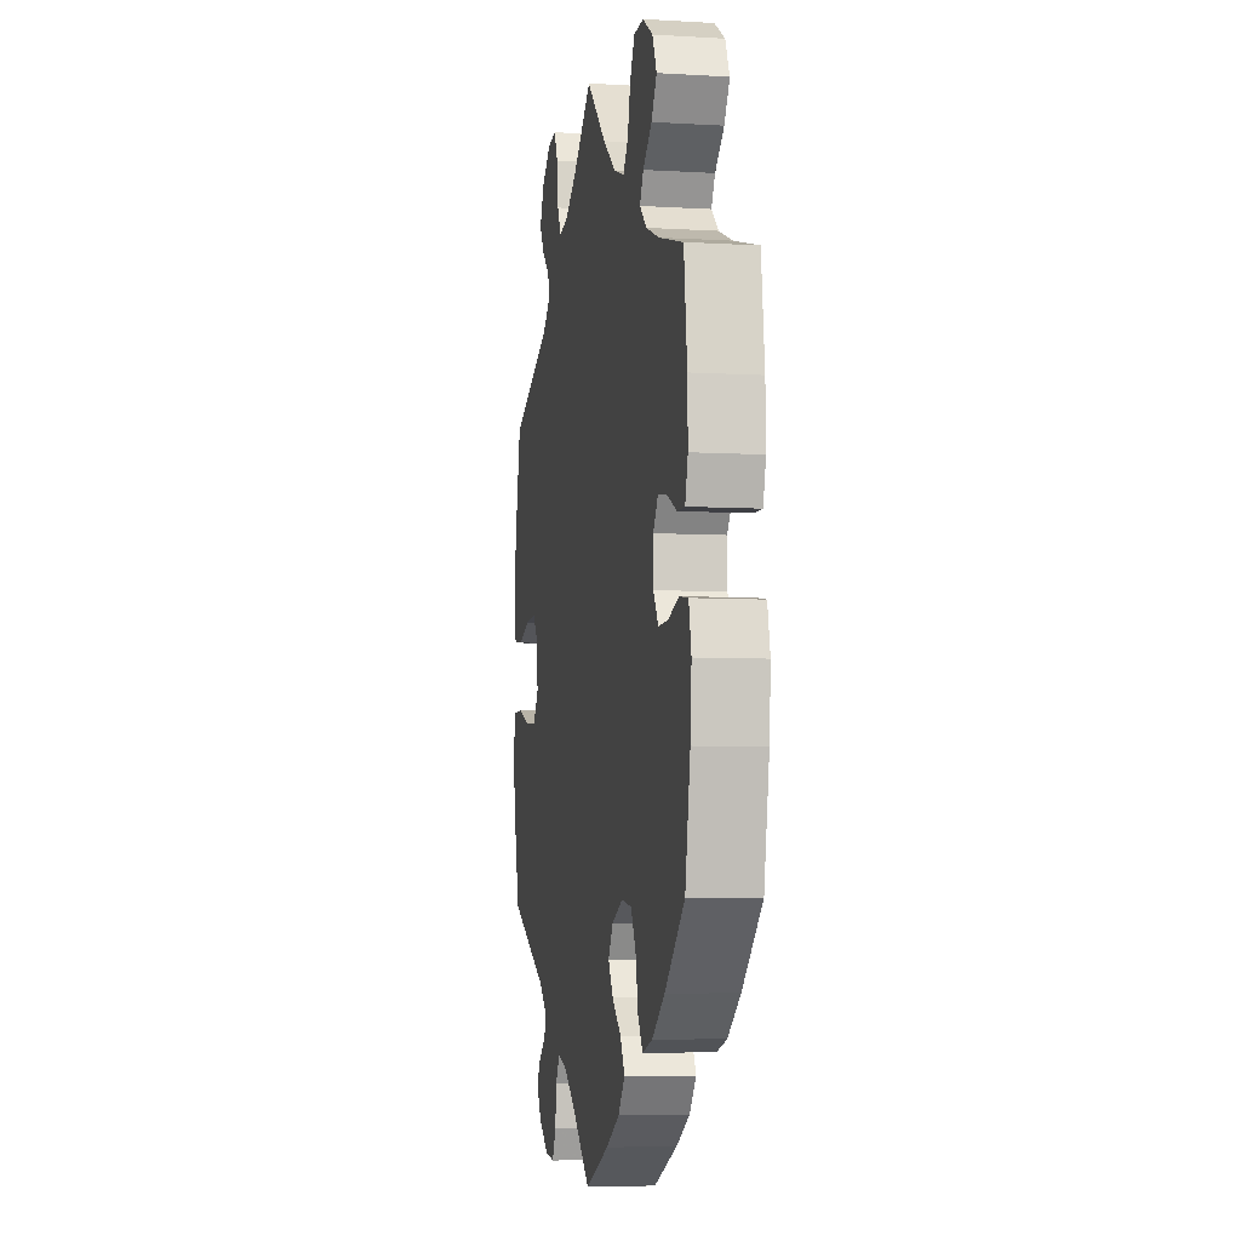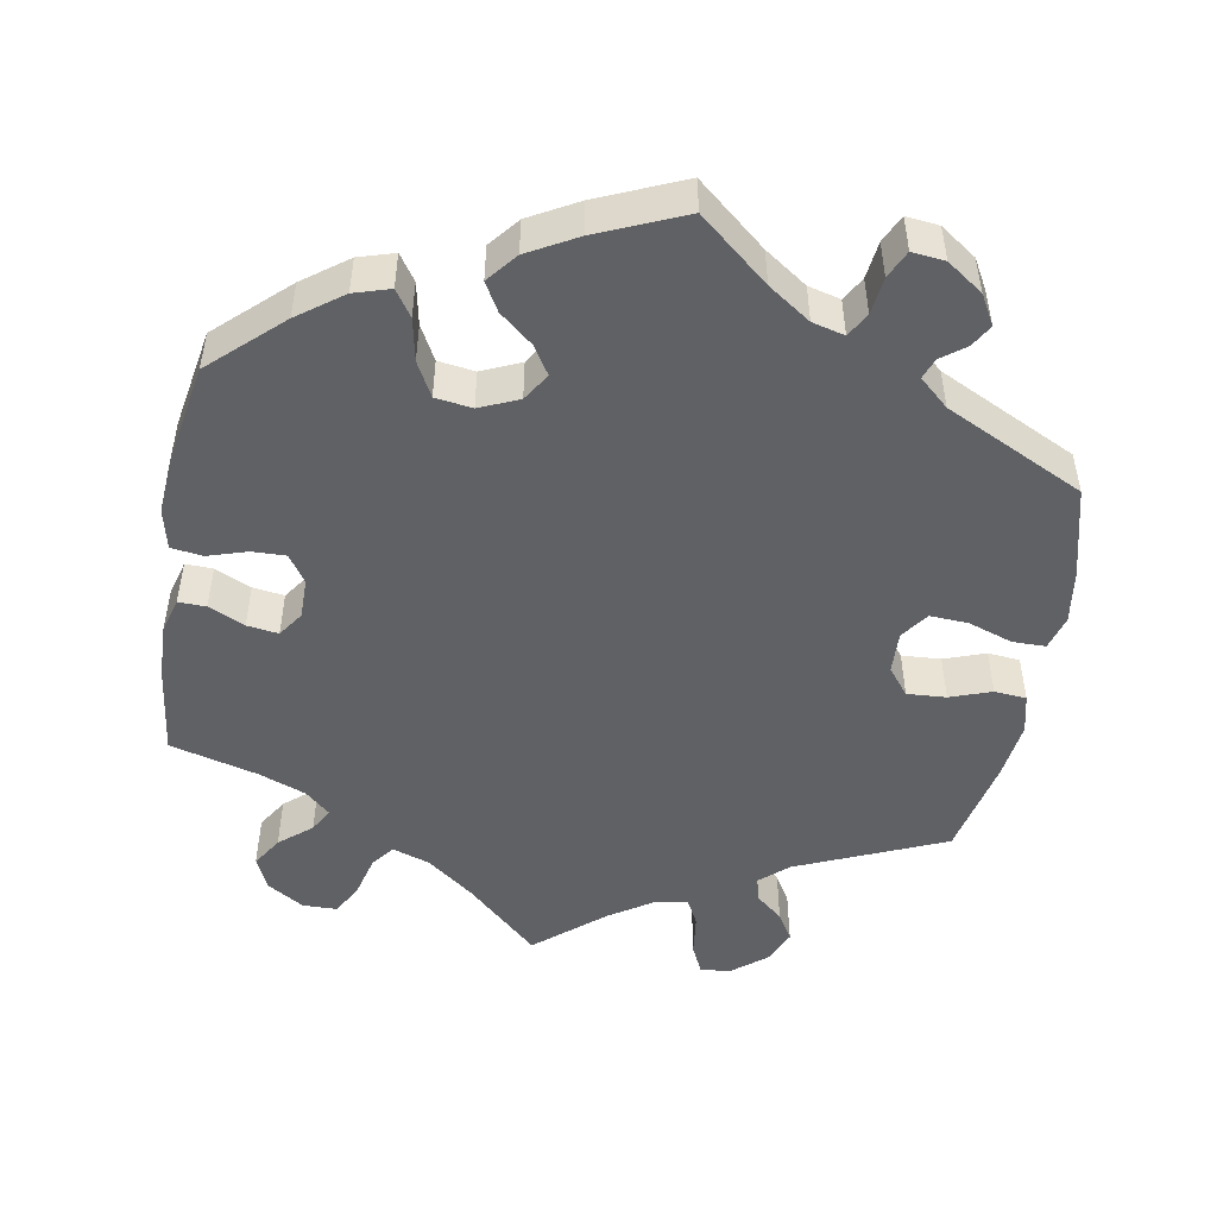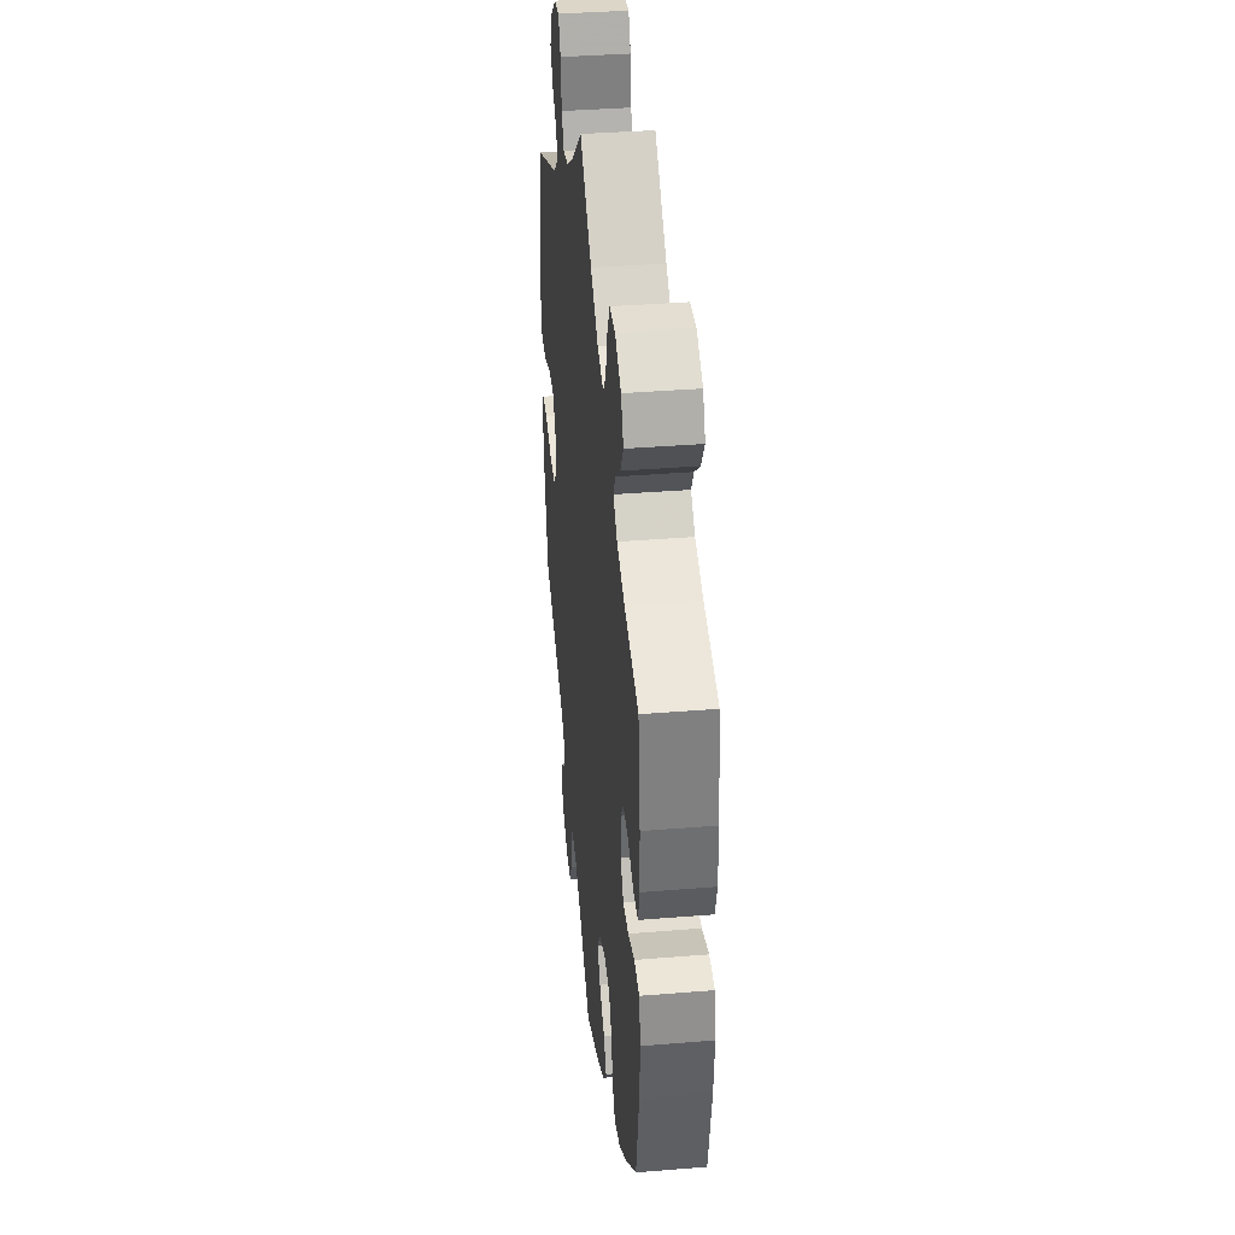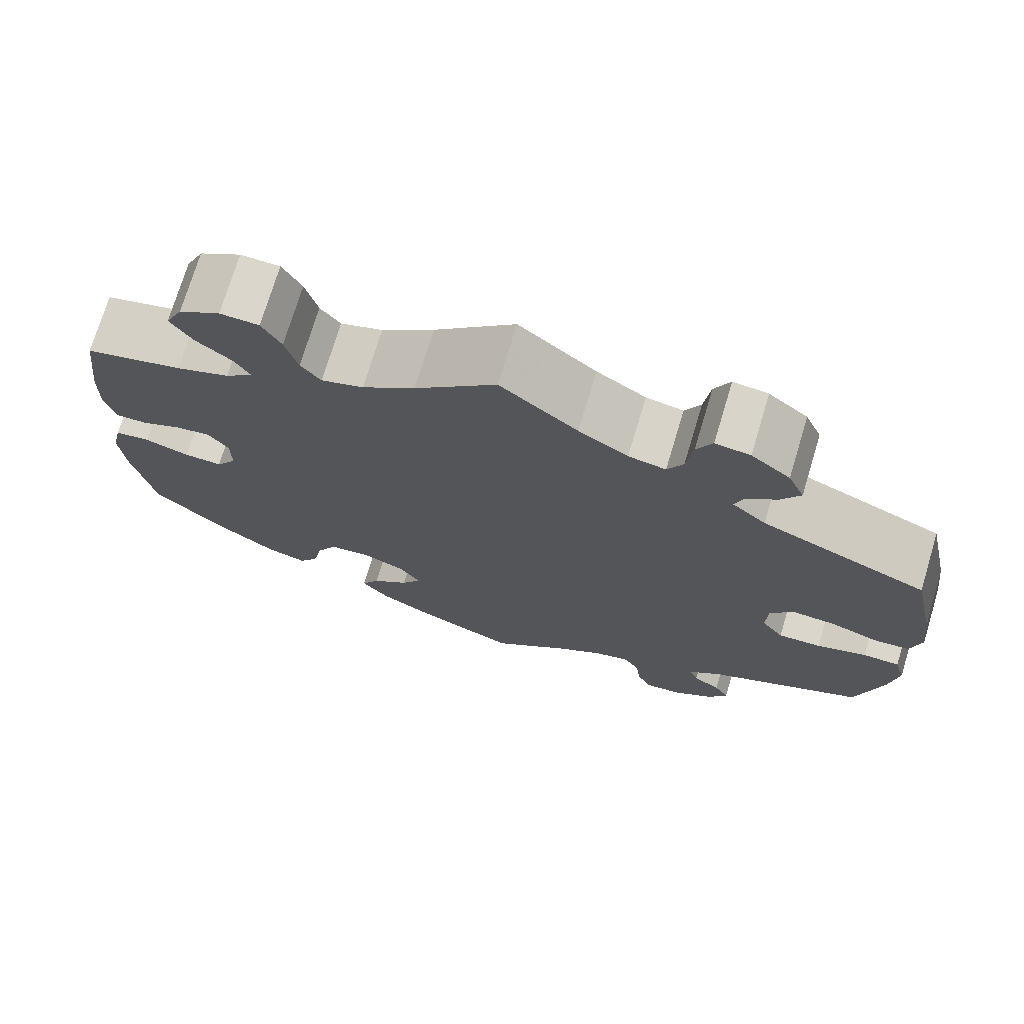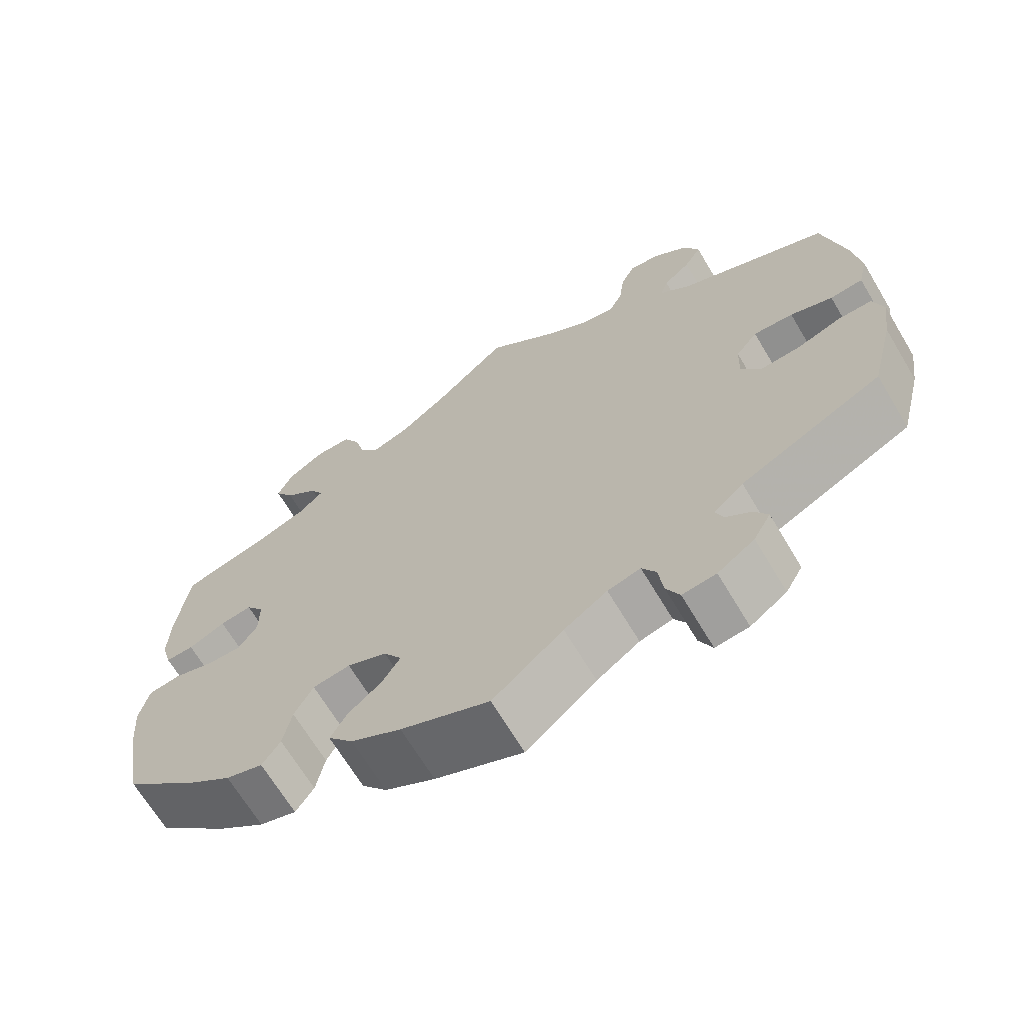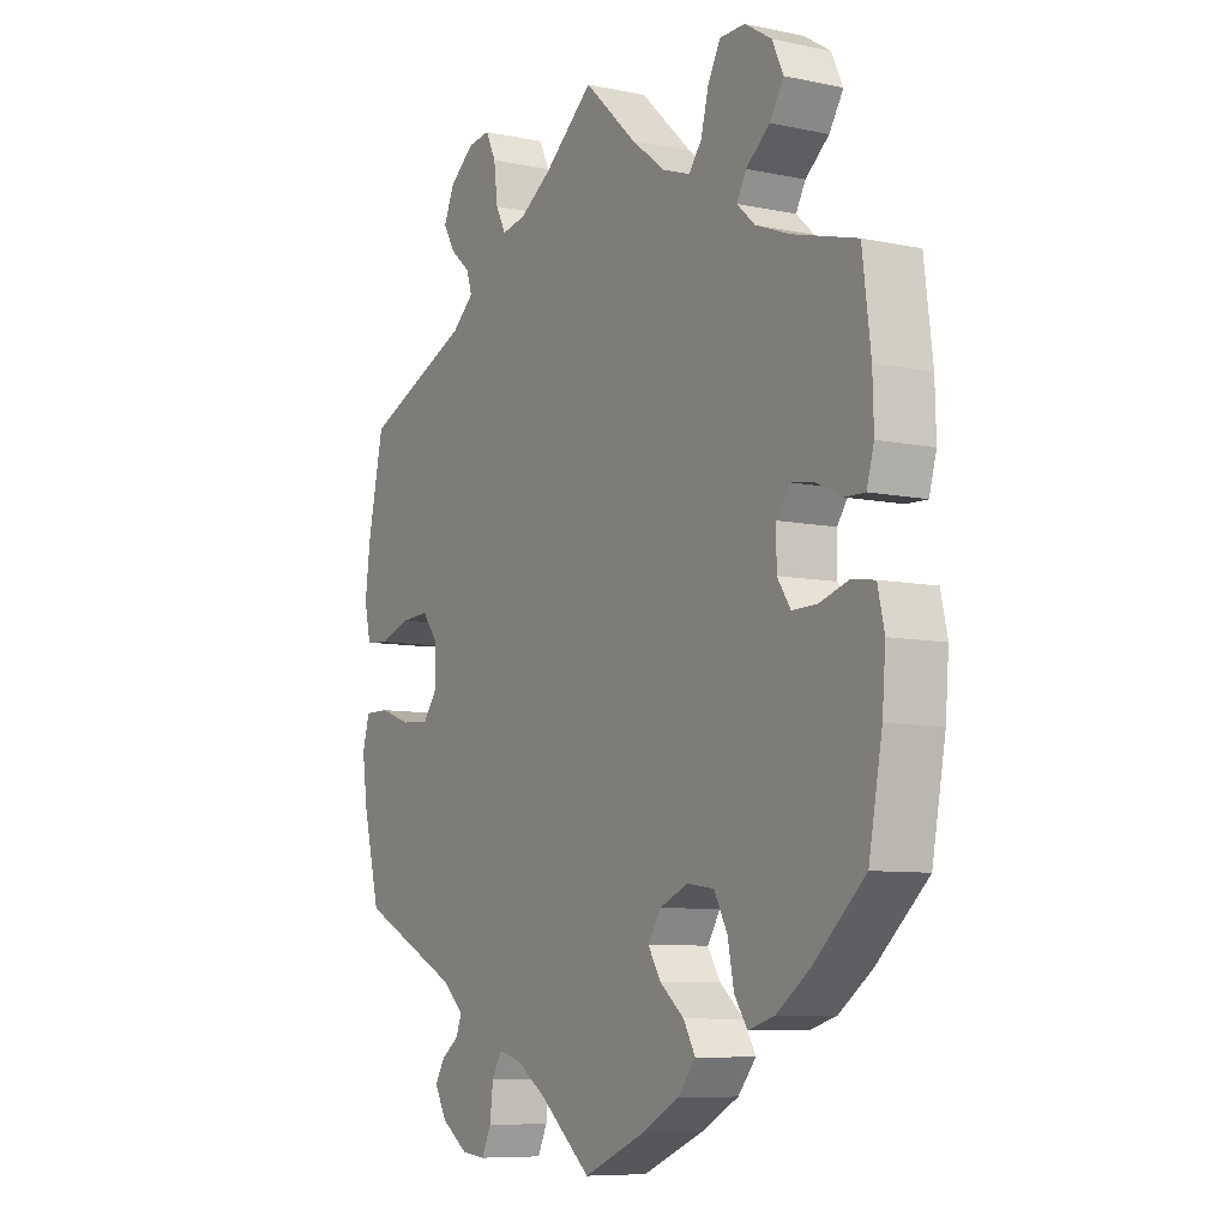
<metadata>
{"format":"obj","ext":"obj","renderer":"f3d","projection":"perspective","resolution":1024,"background":"white","views":[{"elev":-6.0,"azim":79.7,"up":"+Z"},{"elev":-49.2,"azim":170.2,"up":"+Y"},{"elev":37.5,"azim":84.0,"up":"+Z"},{"elev":73.5,"azim":-163.2,"up":"+Z"},{"elev":-67.6,"azim":-149.1,"up":"+Z"},{"elev":-8.0,"azim":59.5,"up":"+Z"}]}
</metadata>
<code>
v -0.09 0.07 -0.502
v -0.145 0.07 -0.464
v -0.187 0.07 -0.453
v -0.205 0.07 -0.484
v -0.211 0.07 -0.533
v -0.228 0.07 -0.569
v -0.271 0.07 -0.564
v -0.318 0.07 -0.531
v -0.34 0.07 -0.492
v -0.323 0.07 -0.463
v -0.291 0.07 -0.439
v -0.281 0.07 -0.412
v -0.319 0.07 -0.378
v -0.5 0.07 -0.289
v -0.53 0.07 -0.17
v -0.54 0.07 -0.1
v -0.527 0.07 -0.055
v -0.484 0.07 -0.055
v -0.426 0.07 -0.075
v -0.376 0.07 -0.078
v -0.35 0.07 -0.042
v -0.352 0.07 0.013
v -0.38 0.07 0.049
v -0.431 0.07 0.046
v -0.485 0.07 0.027
v -0.527 0.07 0.031
v -0.539 0.07 0.082
v -0.529 0.07 0.159
v -0.501 0.07 0.289
v -0.308 0.07 0.371
v -0.269 0.07 0.405
v -0.279 0.07 0.436
v -0.314 0.07 0.466
v -0.336 0.07 0.503
v -0.317 0.07 0.547
v -0.272 0.07 0.583
v -0.232 0.07 0.588
v -0.214 0.07 0.55
v -0.207 0.07 0.494
v -0.189 0.07 0.459
v -0.146 0.07 0.467
v -0.089 0.07 0.504
v 0 0.07 0.578
v 0.094 0.07 0.49
v 0.155 0.07 0.443
v 0.204 0.07 0.426
v 0.227 0.07 0.456
v 0.241 0.07 0.51
v 0.263 0.07 0.551
v 0.308 0.07 0.552
v 0.356 0.07 0.522
v 0.376 0.07 0.479
v 0.351 0.07 0.439
v 0.309 0.07 0.404
v 0.292 0.07 0.373
v 0.324 0.07 0.344
v 0.386 0.07 0.32
v 0.5 0.07 0.289
v 0.515 0.07 0.169
v 0.517 0.07 0.098
v 0.504 0.07 0.052
v 0.468 0.07 0.053
v 0.421 0.07 0.075
v 0.38 0.07 0.081
v 0.357 0.07 0.048
v 0.357 0.07 -0.005
v 0.381 0.07 -0.041
v 0.425 0.07 -0.04
v 0.477 0.07 -0.024
v 0.518 0.07 -0.03
v 0.53 0.07 -0.083
v 0.524 0.07 -0.159
v 0.5 0.07 -0.289
v 0.408 0.07 -0.373
v 0.349 0.07 -0.416
v 0.302 0.07 -0.43
v 0.279 0.07 -0.396
v 0.268 0.07 -0.34
v 0.244 0.07 -0.295
v 0.196 0.07 -0.288
v 0.145 0.07 -0.31
v 0.122 0.07 -0.346
v 0.145 0.07 -0.383
v 0.188 0.07 -0.419
v 0.209 0.07 -0.456
v 0.177 0.07 -0.495
v 0.113 0.07 -0.53
v 0 0.07 -0.578
v -0.09 0 -0.502
v -0.145 0 -0.464
v -0.187 0 -0.453
v -0.205 0 -0.484
v -0.211 0 -0.533
v -0.228 0 -0.569
v -0.271 0 -0.564
v -0.318 0 -0.531
v -0.34 0 -0.492
v -0.323 0 -0.463
v -0.291 0 -0.439
v -0.281 0 -0.412
v -0.319 0 -0.378
v -0.5 0 -0.289
v -0.53 0 -0.17
v -0.54 0 -0.1
v -0.527 0 -0.055
v -0.484 0 -0.055
v -0.426 0 -0.075
v -0.376 0 -0.078
v -0.35 0 -0.042
v -0.352 0 0.013
v -0.38 0 0.049
v -0.431 0 0.046
v -0.485 0 0.027
v -0.527 0 0.031
v -0.539 0 0.082
v -0.529 0 0.159
v -0.501 0 0.289
v -0.308 0 0.371
v -0.269 0 0.405
v -0.279 0 0.436
v -0.314 0 0.466
v -0.336 0 0.503
v -0.317 0 0.547
v -0.272 0 0.583
v -0.232 0 0.588
v -0.214 0 0.55
v -0.207 0 0.494
v -0.189 0 0.459
v -0.146 0 0.467
v -0.089 0 0.504
v 0 0 0.578
v 0.094 0 0.49
v 0.155 0 0.443
v 0.204 0 0.426
v 0.227 0 0.456
v 0.241 0 0.51
v 0.263 0 0.551
v 0.308 0 0.552
v 0.356 0 0.522
v 0.376 0 0.479
v 0.351 0 0.439
v 0.309 0 0.404
v 0.292 0 0.373
v 0.324 0 0.344
v 0.386 0 0.32
v 0.5 0 0.289
v 0.515 0 0.169
v 0.517 0 0.098
v 0.504 0 0.052
v 0.468 0 0.053
v 0.421 0 0.075
v 0.38 0 0.081
v 0.357 0 0.048
v 0.357 0 -0.005
v 0.381 0 -0.041
v 0.425 0 -0.04
v 0.477 0 -0.024
v 0.518 0 -0.03
v 0.53 0 -0.083
v 0.524 0 -0.159
v 0.5 0 -0.289
v 0.408 0 -0.373
v 0.349 0 -0.416
v 0.302 0 -0.43
v 0.279 0 -0.396
v 0.268 0 -0.34
v 0.244 0 -0.295
v 0.196 0 -0.288
v 0.145 0 -0.31
v 0.122 0 -0.346
v 0.145 0 -0.383
v 0.188 0 -0.419
v 0.209 0 -0.456
v 0.177 0 -0.495
v 0.113 0 -0.53
v 0 0 -0.578
f 87 88 1
f 86 87 1 2
f 83 84 85 86
f 82 83 86 2
f 81 82 2 3
f 80 81 3
f 75 76 77 78
f 75 78 79
f 74 75 79
f 73 74 79
f 72 73 79 80
f 68 69 70 71
f 67 68 71 72
f 60 61 62 63
f 60 63 64
f 57 58 59 60
f 56 57 60 64
f 55 56 64 65
f 51 52 53 54
f 51 54 55
f 50 51 55
f 47 48 49 50
f 46 47 50 55
f 45 46 55 65
f 42 43 44
f 41 42 44 45
f 40 41 45 65
f 36 37 38 39
f 36 39 40
f 35 36 40
f 32 33 34 35
f 32 35 40 65
f 27 28 29 30
f 27 30 31
f 24 25 26 27
f 23 24 27 31
f 22 23 31
f 21 22 31
f 16 17 18 19
f 16 19 20
f 13 14 15 16
f 12 13 16 20
f 8 9 10 11
f 8 11 12
f 7 8 12
f 4 5 6 7
f 3 4 7 12
f 80 3 12 20
f 67 72 80 20
f 31 32 65 66
f 21 31 66 67
f 20 21 67
f 89 176 175
f 90 89 175 174
f 174 173 172 171
f 90 174 171 170
f 91 90 170 169
f 91 169 168
f 166 165 164 163
f 167 166 163
f 167 163 162
f 167 162 161
f 168 167 161 160
f 159 158 157 156
f 160 159 156 155
f 151 150 149 148
f 152 151 148
f 148 147 146 145
f 152 148 145 144
f 153 152 144 143
f 142 141 140 139
f 143 142 139
f 143 139 138
f 138 137 136 135
f 143 138 135 134
f 153 143 134 133
f 132 131 130
f 133 132 130 129
f 153 133 129 128
f 127 126 125 124
f 128 127 124
f 128 124 123
f 123 122 121 120
f 153 128 123 120
f 118 117 116 115
f 119 118 115
f 115 114 113 112
f 119 115 112 111
f 119 111 110
f 119 110 109
f 107 106 105 104
f 108 107 104
f 104 103 102 101
f 108 104 101 100
f 99 98 97 96
f 100 99 96
f 100 96 95
f 95 94 93 92
f 100 95 92 91
f 108 100 91 168
f 108 168 160 155
f 154 153 120 119
f 155 154 119 109
f 155 109 108
f 1 89 90 2
f 2 90 91 3
f 3 91 92 4
f 4 92 93 5
f 5 93 94 6
f 6 94 95 7
f 7 95 96 8
f 8 96 97 9
f 9 97 98 10
f 10 98 99 11
f 11 99 100 12
f 12 100 101 13
f 13 101 102 14
f 14 102 103 15
f 15 103 104 16
f 16 104 105 17
f 17 105 106 18
f 18 106 107 19
f 19 107 108 20
f 20 108 109 21
f 21 109 110 22
f 22 110 111 23
f 23 111 112 24
f 24 112 113 25
f 25 113 114 26
f 26 114 115 27
f 27 115 116 28
f 28 116 117 29
f 29 117 118 30
f 30 118 119 31
f 31 119 120 32
f 32 120 121 33
f 33 121 122 34
f 34 122 123 35
f 35 123 124 36
f 36 124 125 37
f 37 125 126 38
f 38 126 127 39
f 39 127 128 40
f 40 128 129 41
f 41 129 130 42
f 42 130 131 43
f 43 131 132 44
f 44 132 133 45
f 45 133 134 46
f 46 134 135 47
f 47 135 136 48
f 48 136 137 49
f 49 137 138 50
f 50 138 139 51
f 51 139 140 52
f 52 140 141 53
f 53 141 142 54
f 54 142 143 55
f 55 143 144 56
f 56 144 145 57
f 57 145 146 58
f 58 146 147 59
f 59 147 148 60
f 60 148 149 61
f 61 149 150 62
f 62 150 151 63
f 63 151 152 64
f 64 152 153 65
f 65 153 154 66
f 66 154 155 67
f 67 155 156 68
f 68 156 157 69
f 69 157 158 70
f 70 158 159 71
f 71 159 160 72
f 72 160 161 73
f 73 161 162 74
f 74 162 163 75
f 75 163 164 76
f 76 164 165 77
f 77 165 166 78
f 78 166 167 79
f 79 167 168 80
f 80 168 169 81
f 81 169 170 82
f 82 170 171 83
f 83 171 172 84
f 84 172 173 85
f 85 173 174 86
f 86 174 175 87
f 87 175 176 88
f 88 176 89 1

</code>
